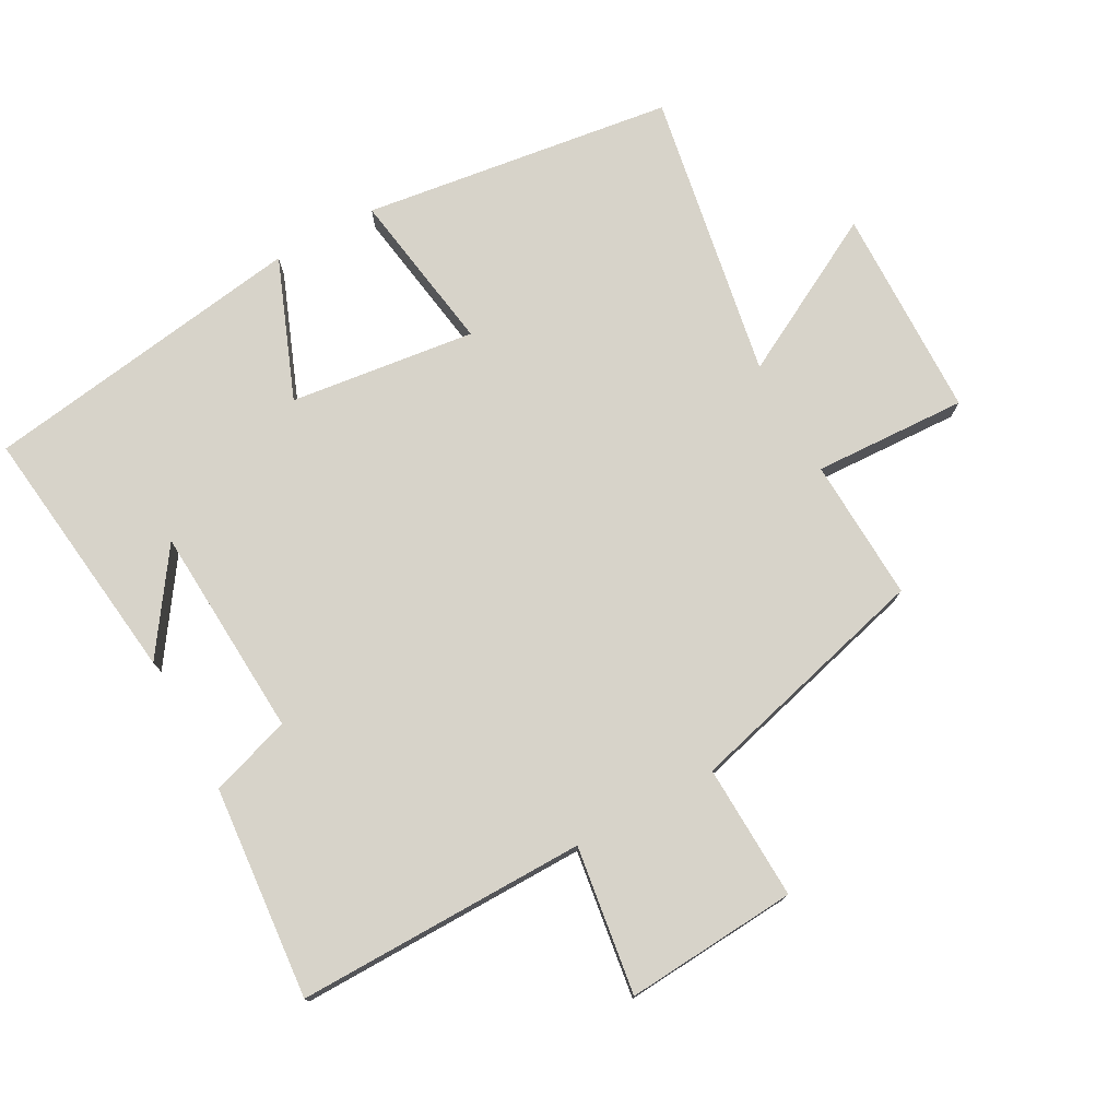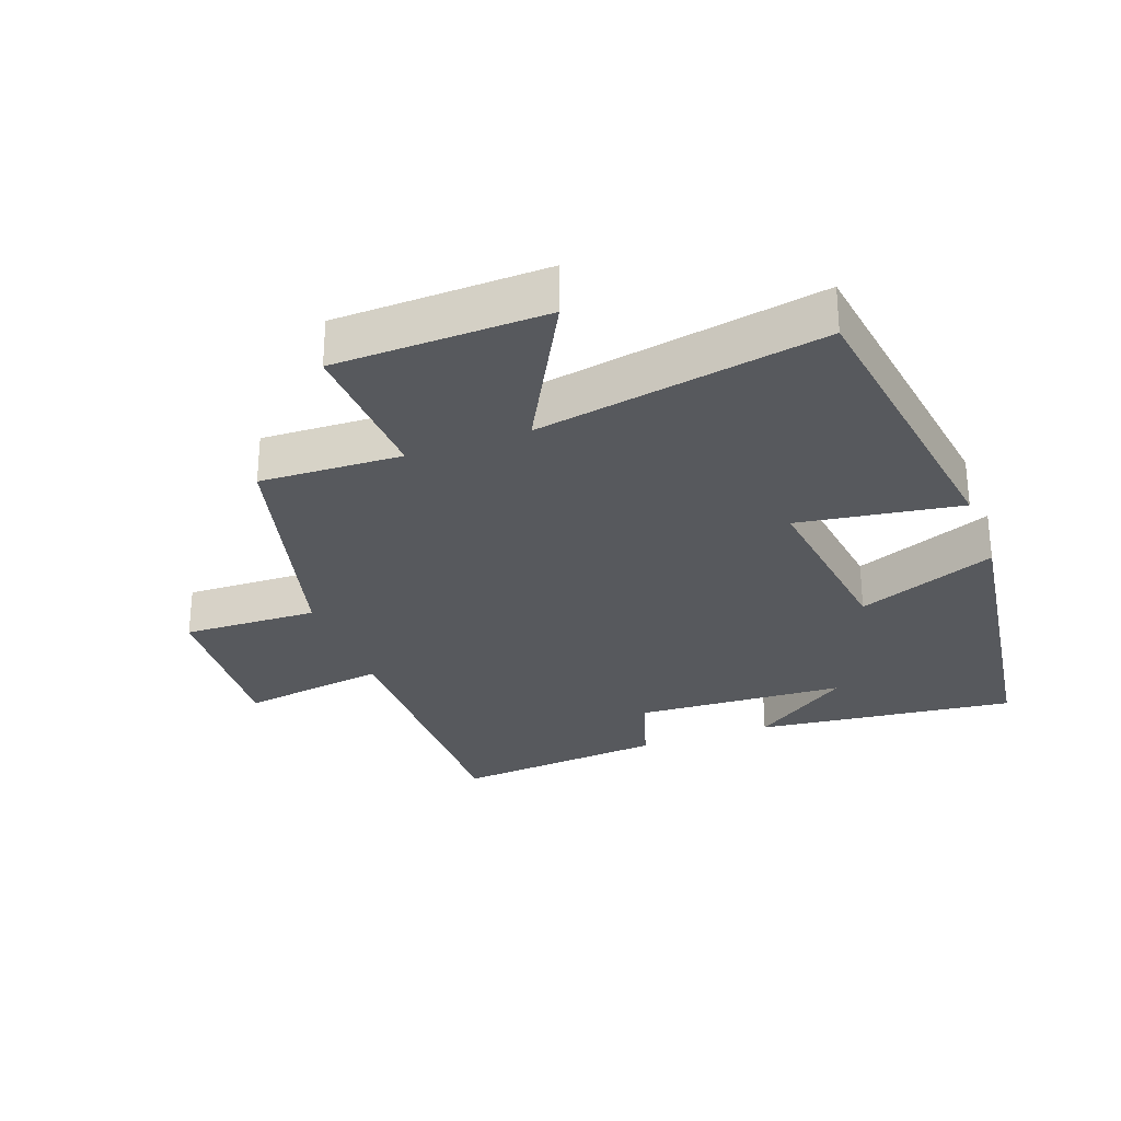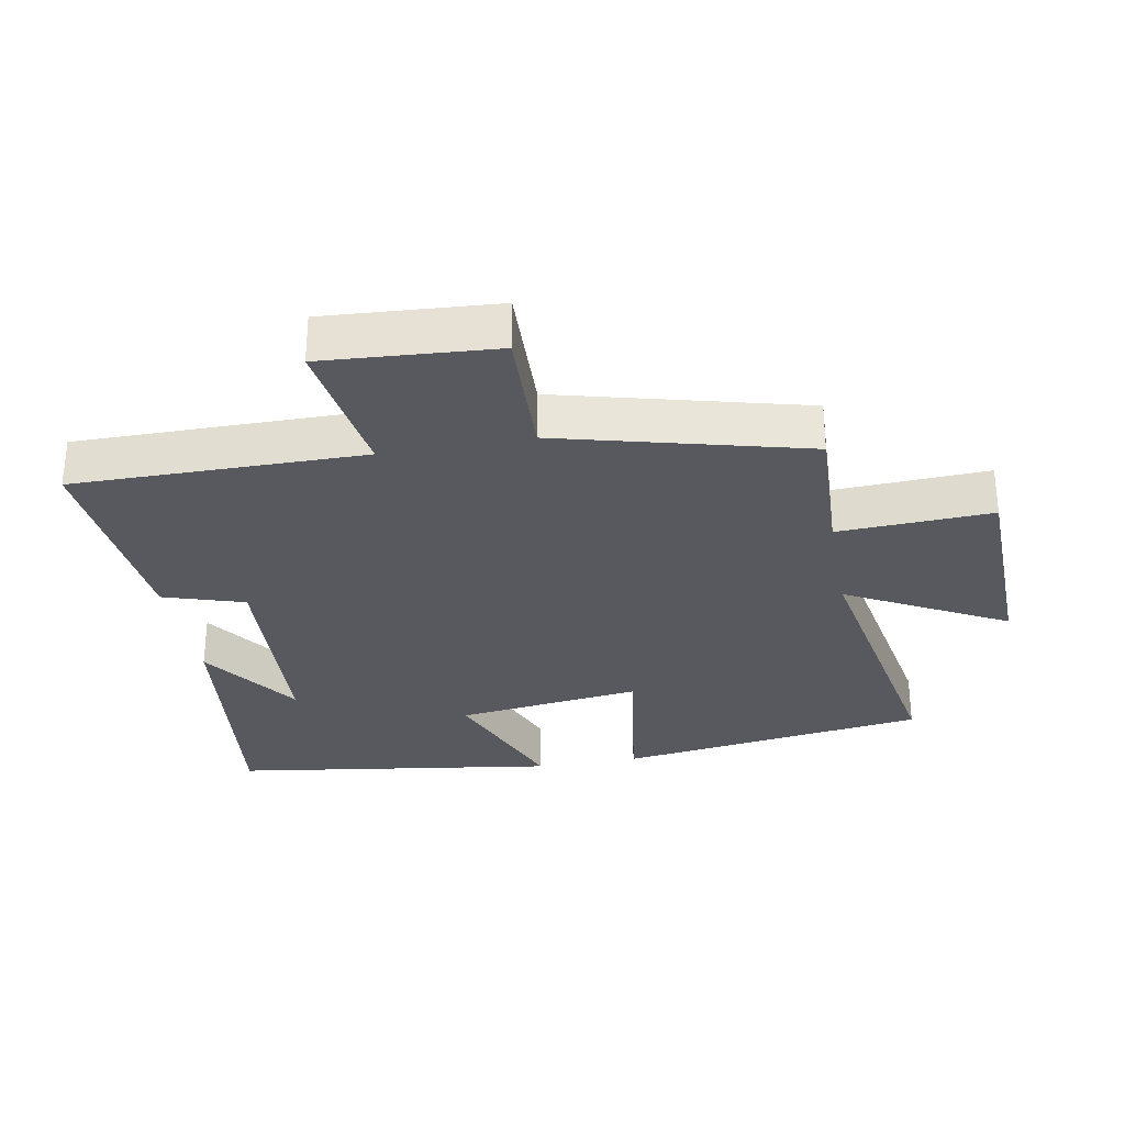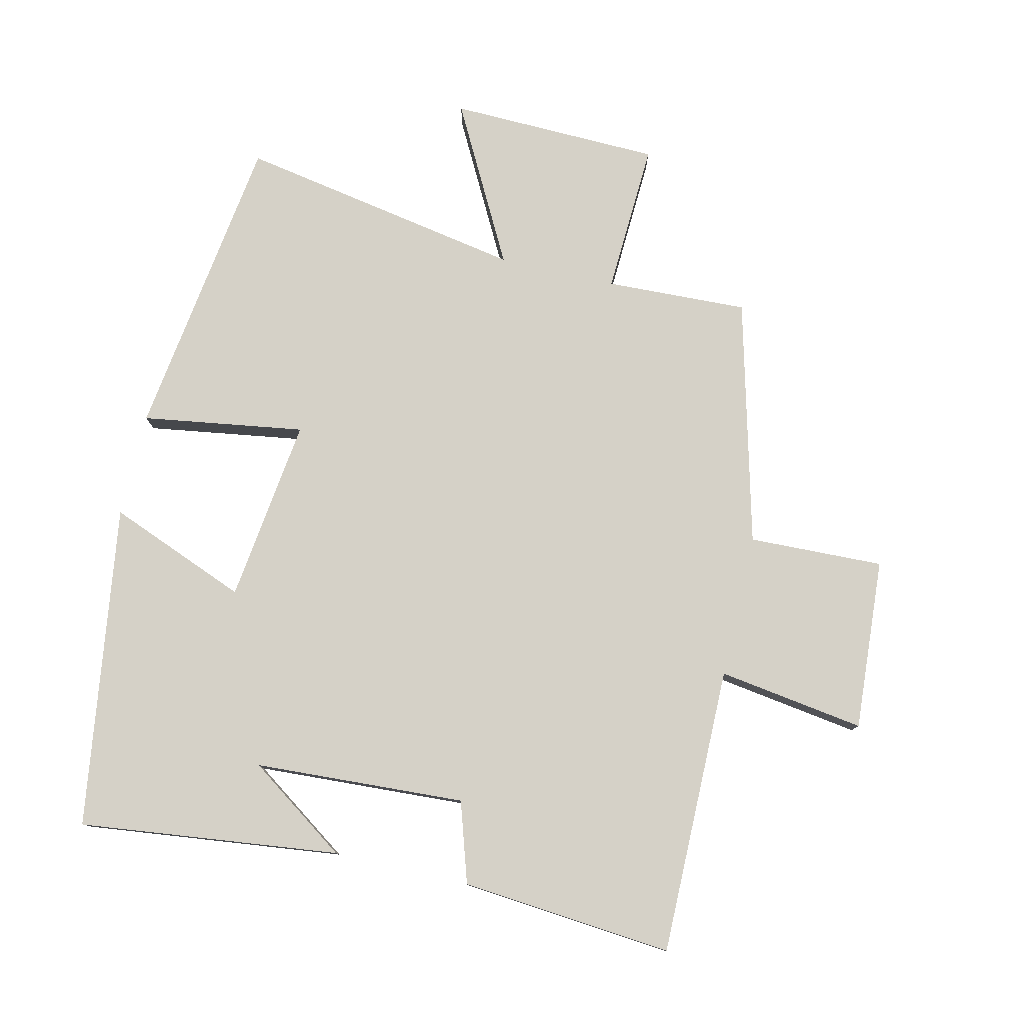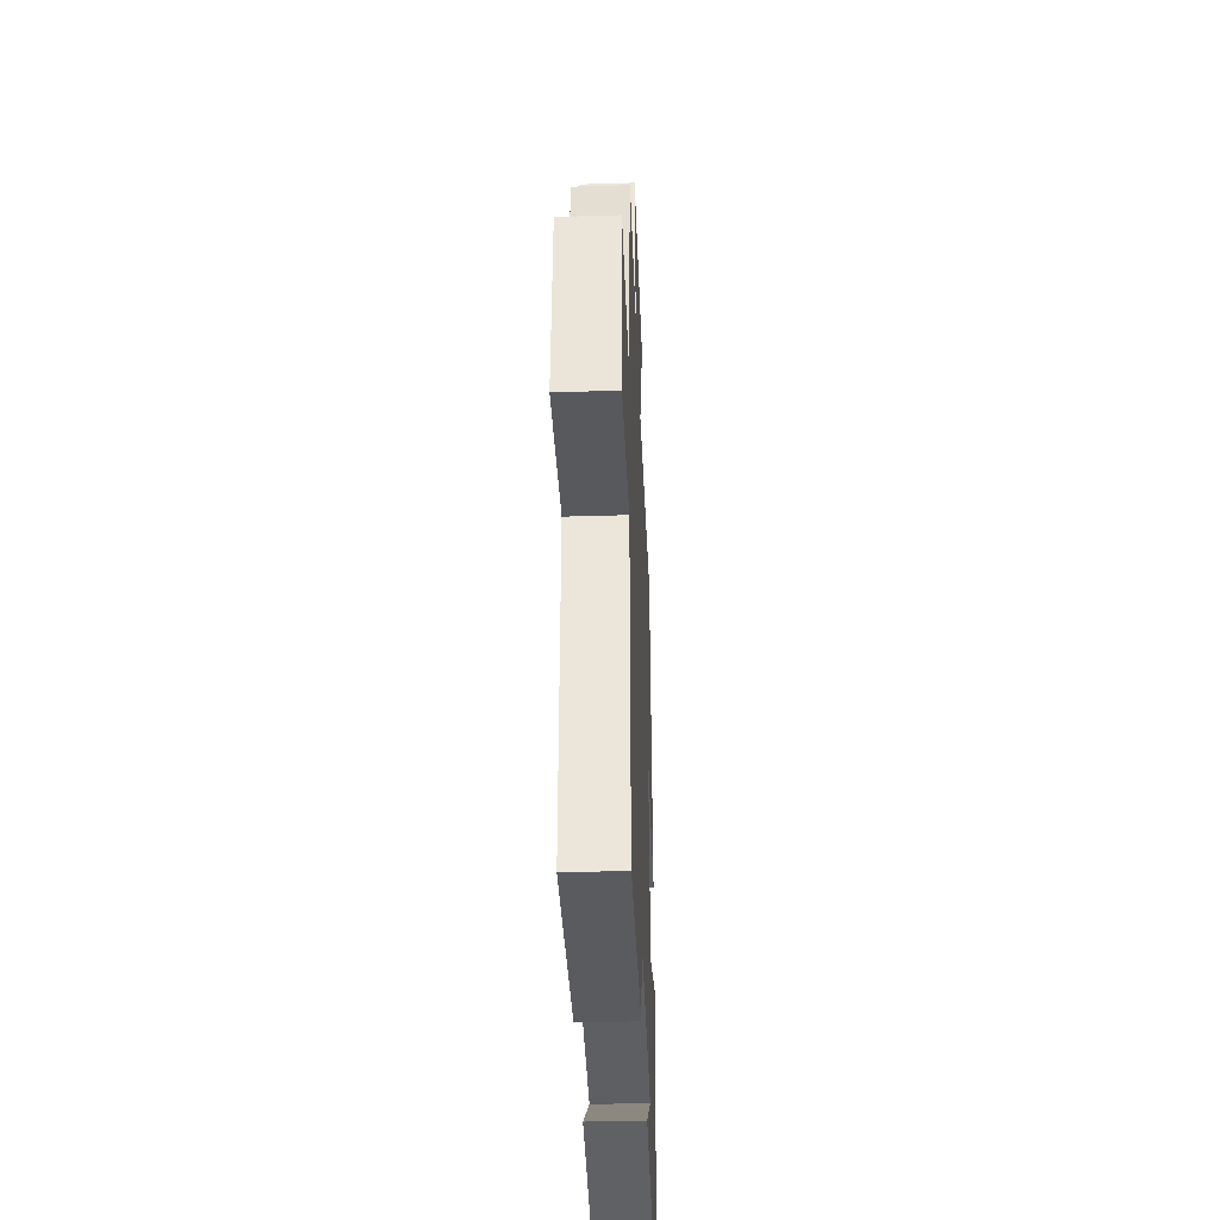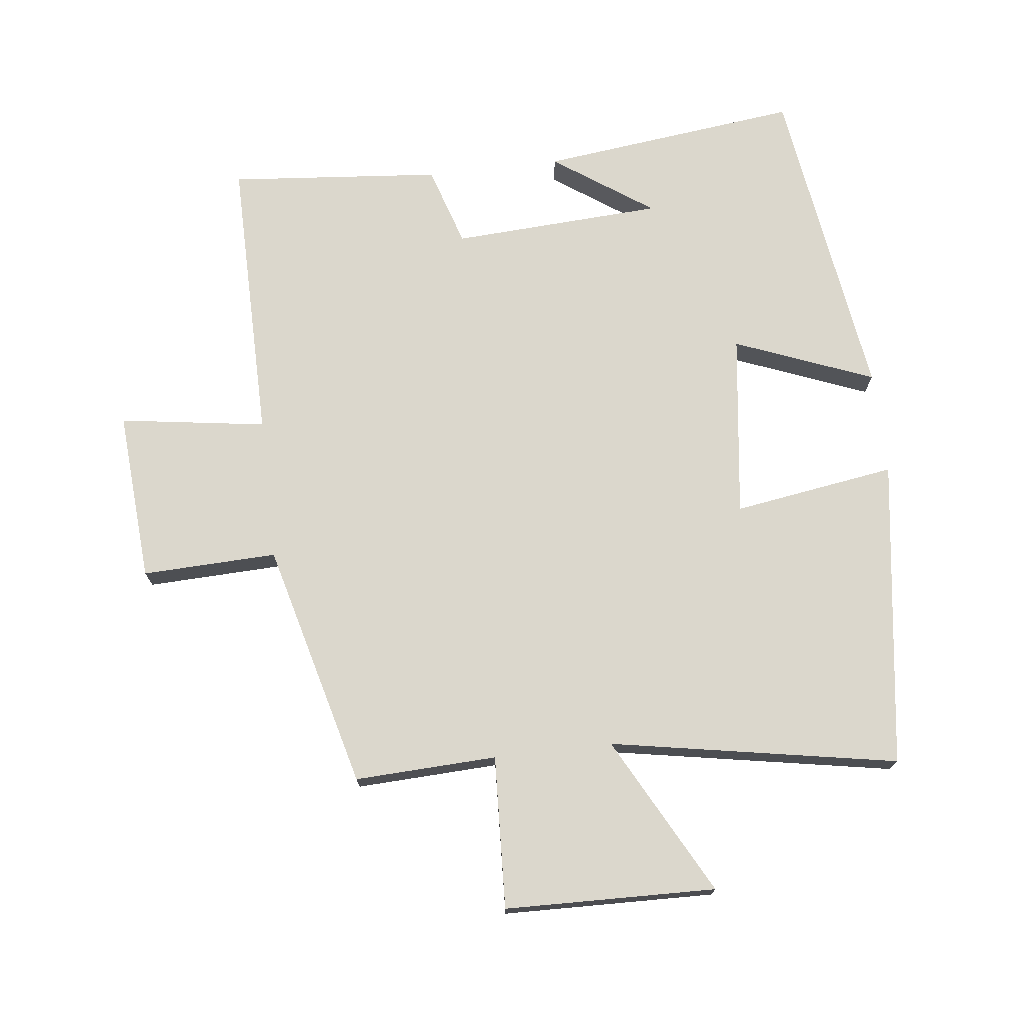
<metadata>
{"format":"obj","ext":"obj","renderer":"f3d","projection":"perspective","resolution":1024,"background":"white","views":[{"elev":76.3,"azim":-118.9,"up":"+Y"},{"elev":-29.1,"azim":20.3,"up":"+Y"},{"elev":-30.3,"azim":-79.6,"up":"+Y"},{"elev":78.8,"azim":-166.9,"up":"+Y"},{"elev":-38.6,"azim":-87.8,"up":"+Z"},{"elev":73.2,"azim":-6.7,"up":"+Y"}]}
</metadata>
<code>
v -0.503 0.07 -0.529
v -0.5 0.07 -0.088
v -0.724 0.07 -0.121
v -0.706 0.07 0.141
v -0.5 0.07 0.134
v -0.403 0.07 0.509
v -0.186 0.07 0.5
v -0.197 0.07 0.733
v 0.125 0.07 0.741
v -0.004 0.07 0.5
v 0.434 0.07 0.579
v 0.5 0.07 0.107
v 0.252 0.07 0.145
v 0.288 0.07 -0.137
v 0.5 0.07 -0.053
v 0.428 0.07 -0.547
v 0.031 0.07 -0.5
v 0.182 0.07 -0.395
v -0.14 0.07 -0.377
v -0.179 0.07 -0.5
v -0.503 0 -0.529
v -0.5 0 -0.088
v -0.724 0 -0.121
v -0.706 0 0.141
v -0.5 0 0.134
v -0.403 0 0.509
v -0.186 0 0.5
v -0.197 0 0.733
v 0.125 0 0.741
v -0.004 0 0.5
v 0.434 0 0.579
v 0.5 0 0.107
v 0.252 0 0.145
v 0.288 0 -0.137
v 0.5 0 -0.053
v 0.428 0 -0.547
v 0.031 0 -0.5
v 0.182 0 -0.395
v -0.14 0 -0.377
v -0.179 0 -0.5
f 19 20 1 2
f 18 19 2
f 16 17 18
f 14 15 16 18
f 13 14 18 2
f 10 11 12 13
f 10 13 2 3
f 7 8 9 10
f 5 6 7
f 5 7 10
f 3 4 5
f 3 5 10
f 22 21 40 39
f 22 39 38
f 38 37 36
f 38 36 35 34
f 22 38 34 33
f 33 32 31 30
f 23 22 33 30
f 30 29 28 27
f 27 26 25
f 30 27 25
f 25 24 23
f 30 25 23
f 1 21 22 2
f 2 22 23 3
f 3 23 24 4
f 4 24 25 5
f 5 25 26 6
f 6 26 27 7
f 7 27 28 8
f 8 28 29 9
f 9 29 30 10
f 10 30 31 11
f 11 31 32 12
f 12 32 33 13
f 13 33 34 14
f 14 34 35 15
f 15 35 36 16
f 16 36 37 17
f 17 37 38 18
f 18 38 39 19
f 19 39 40 20
f 20 40 21 1

</code>
